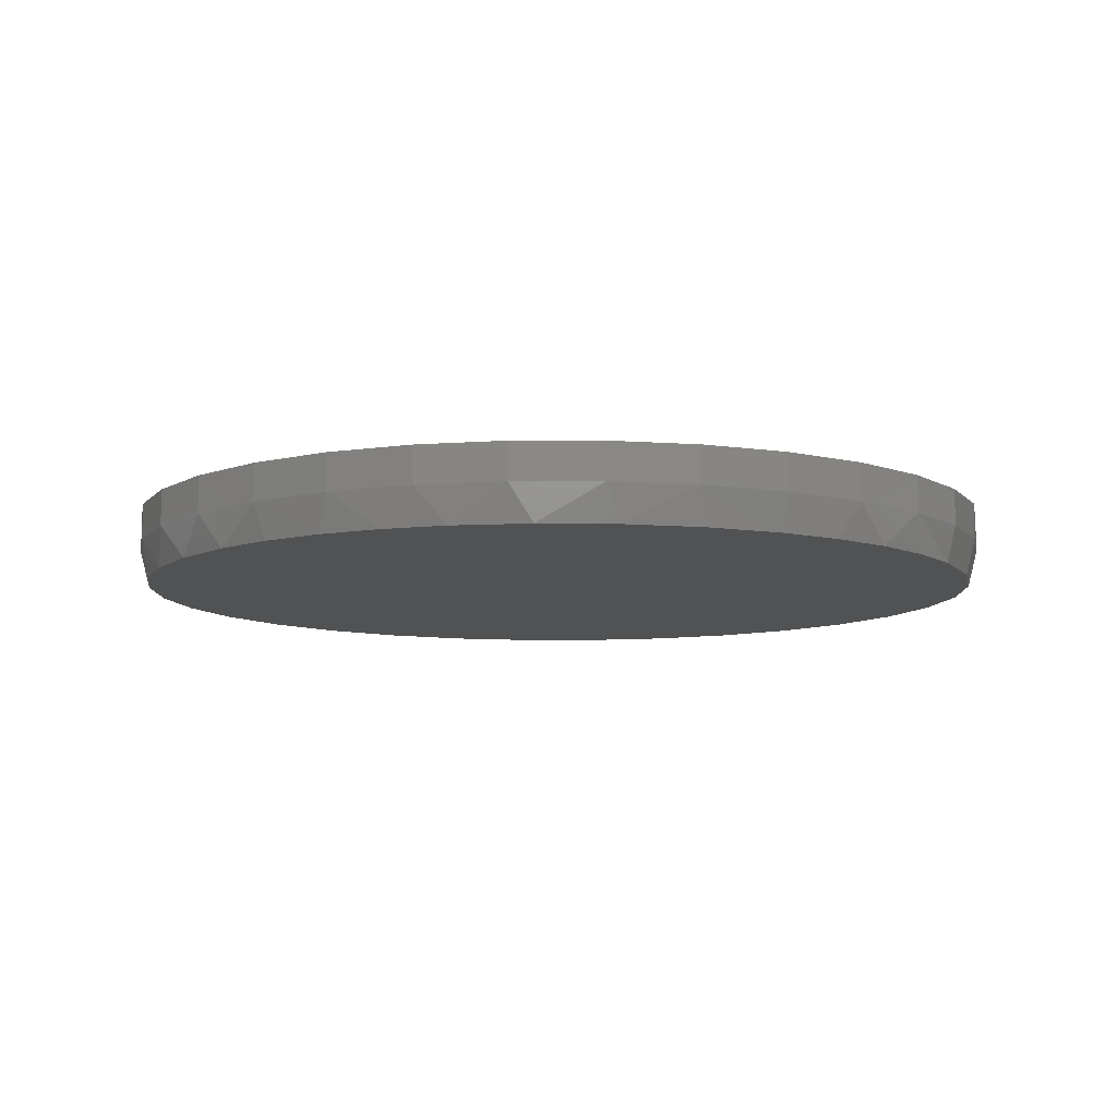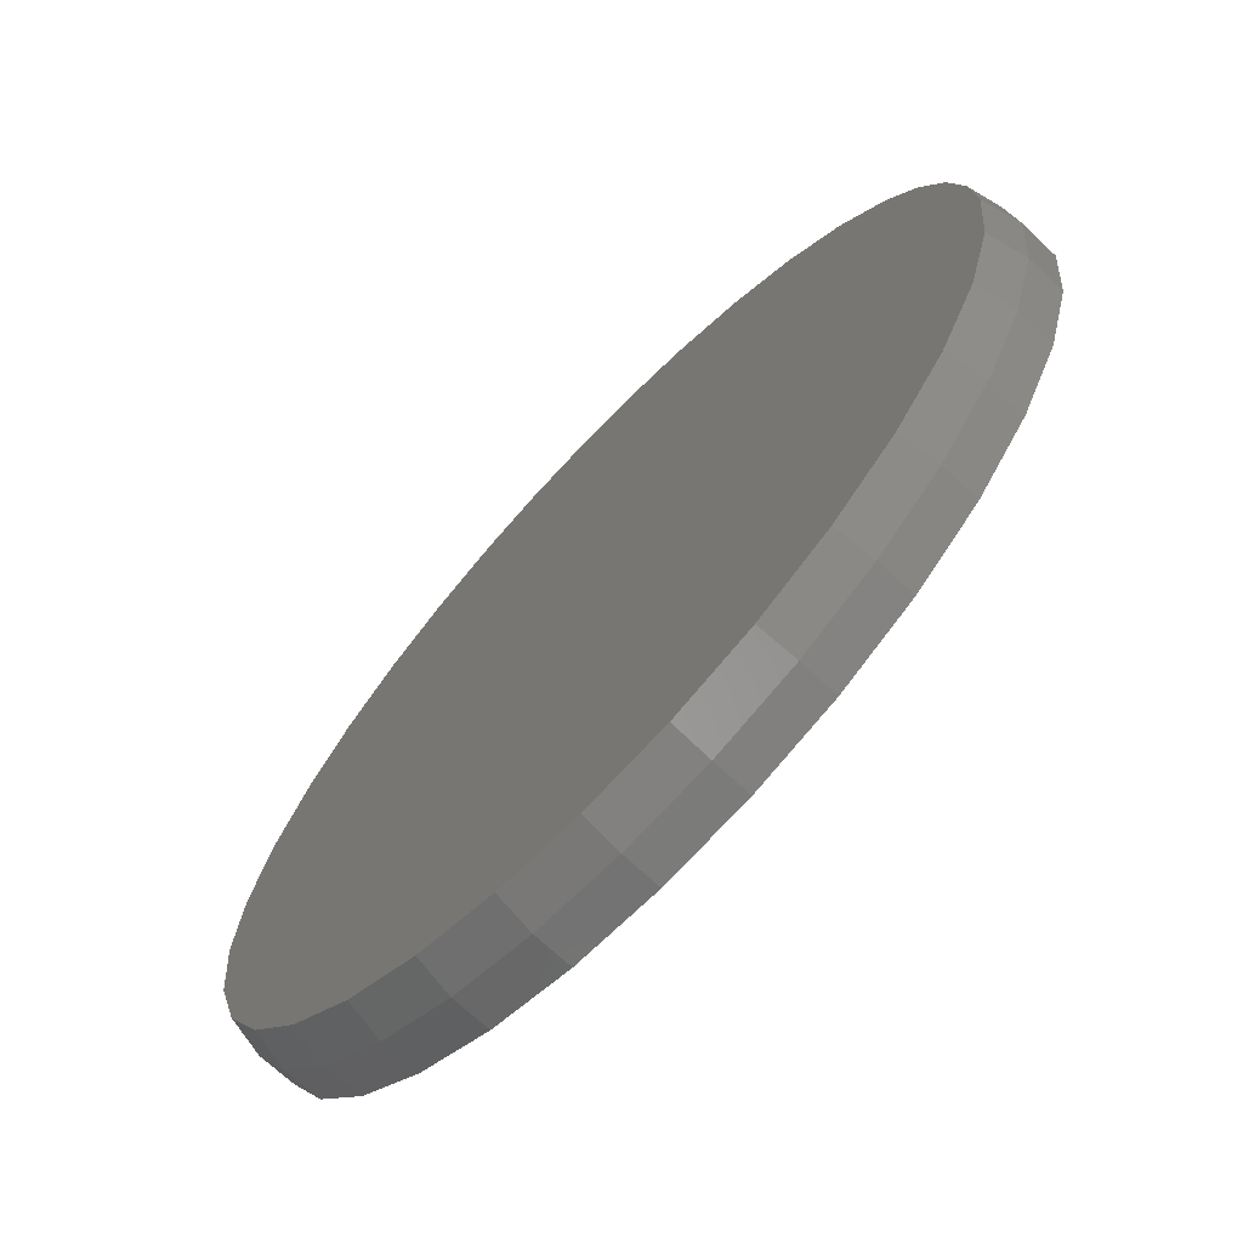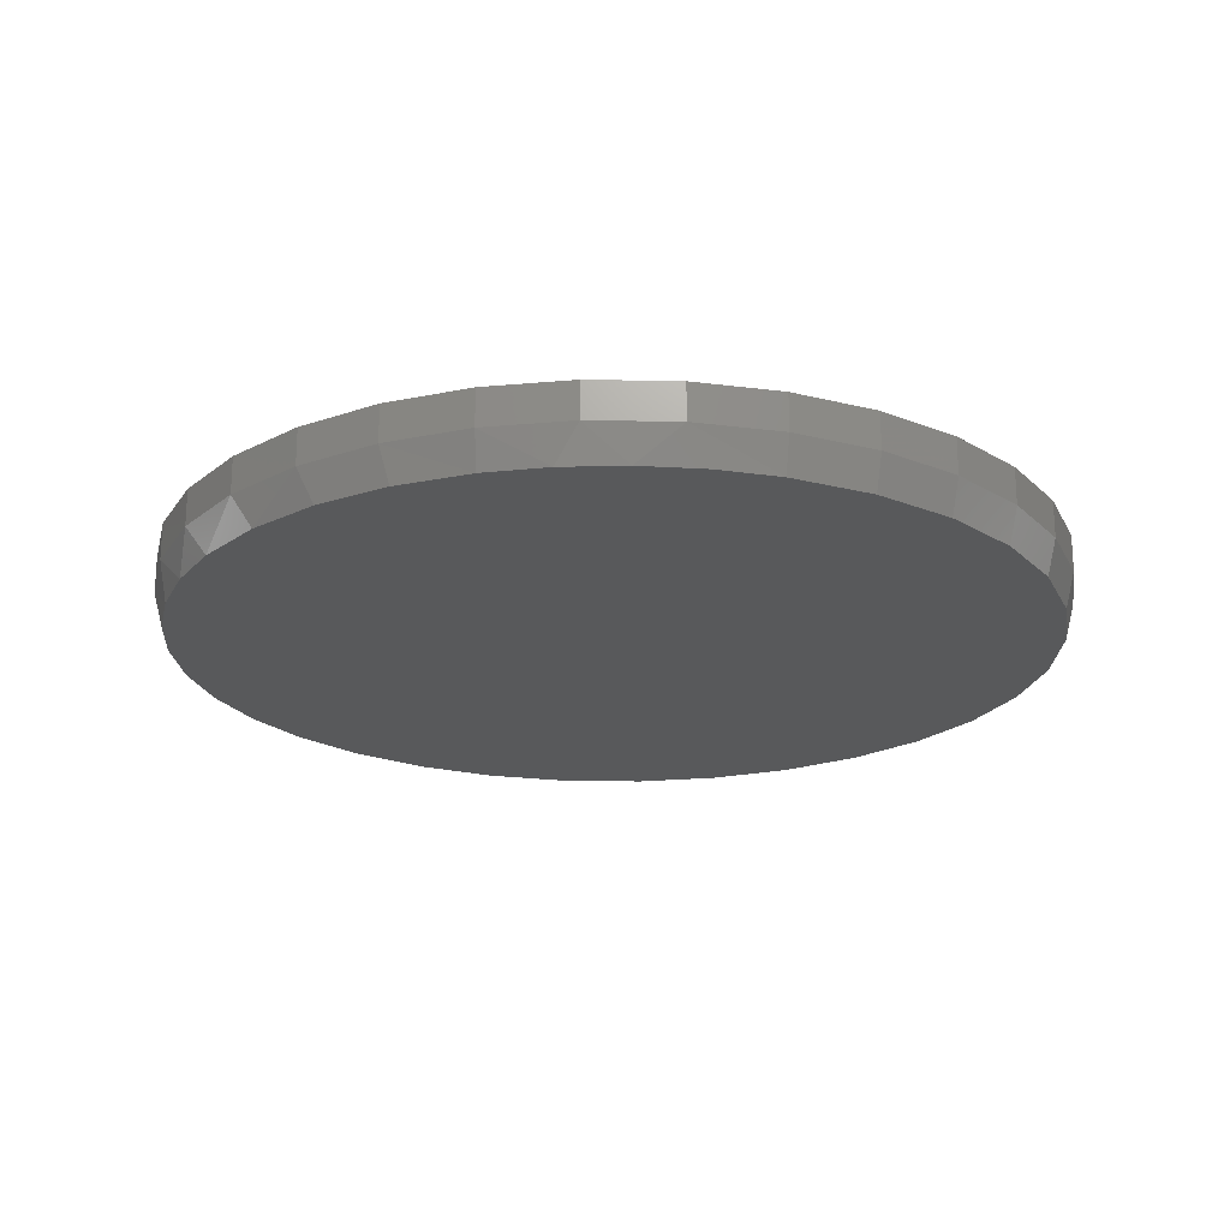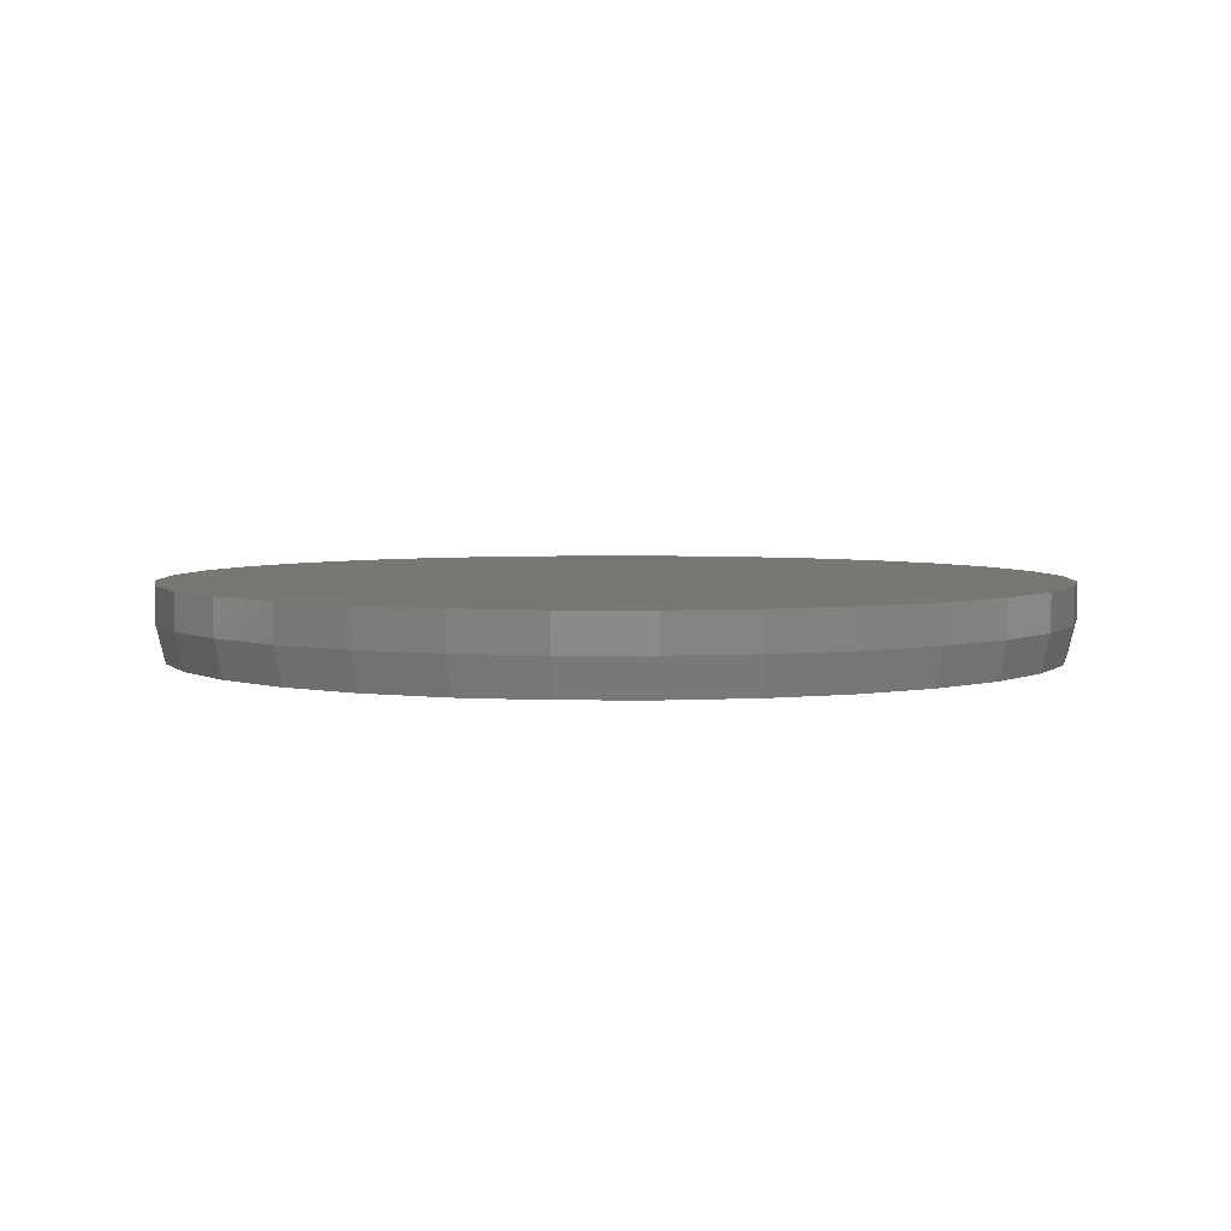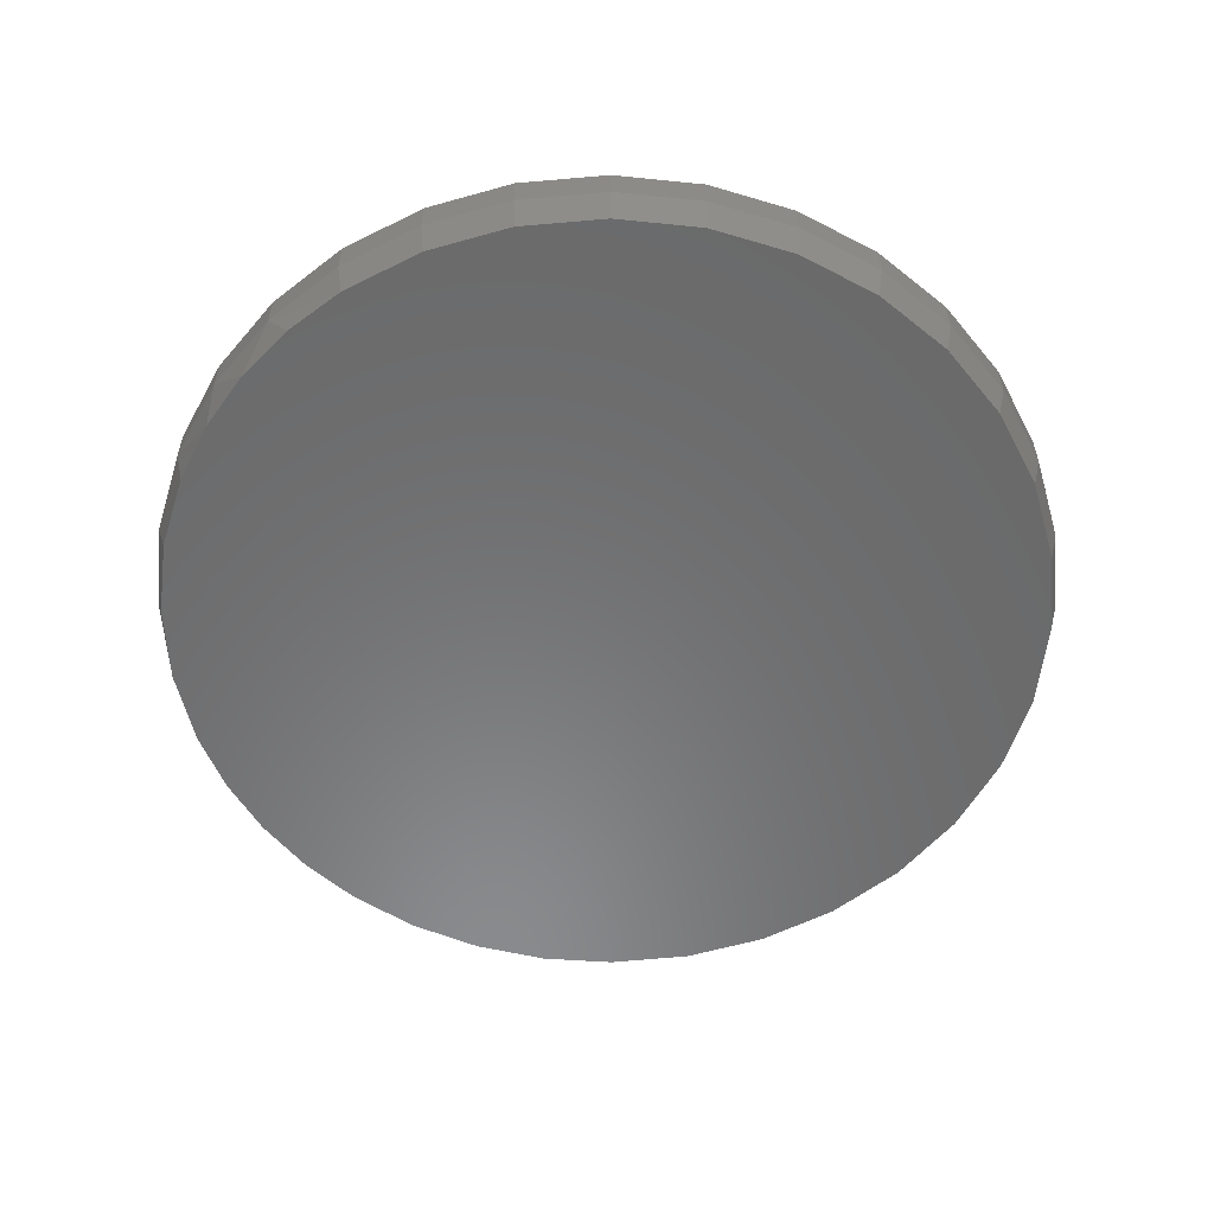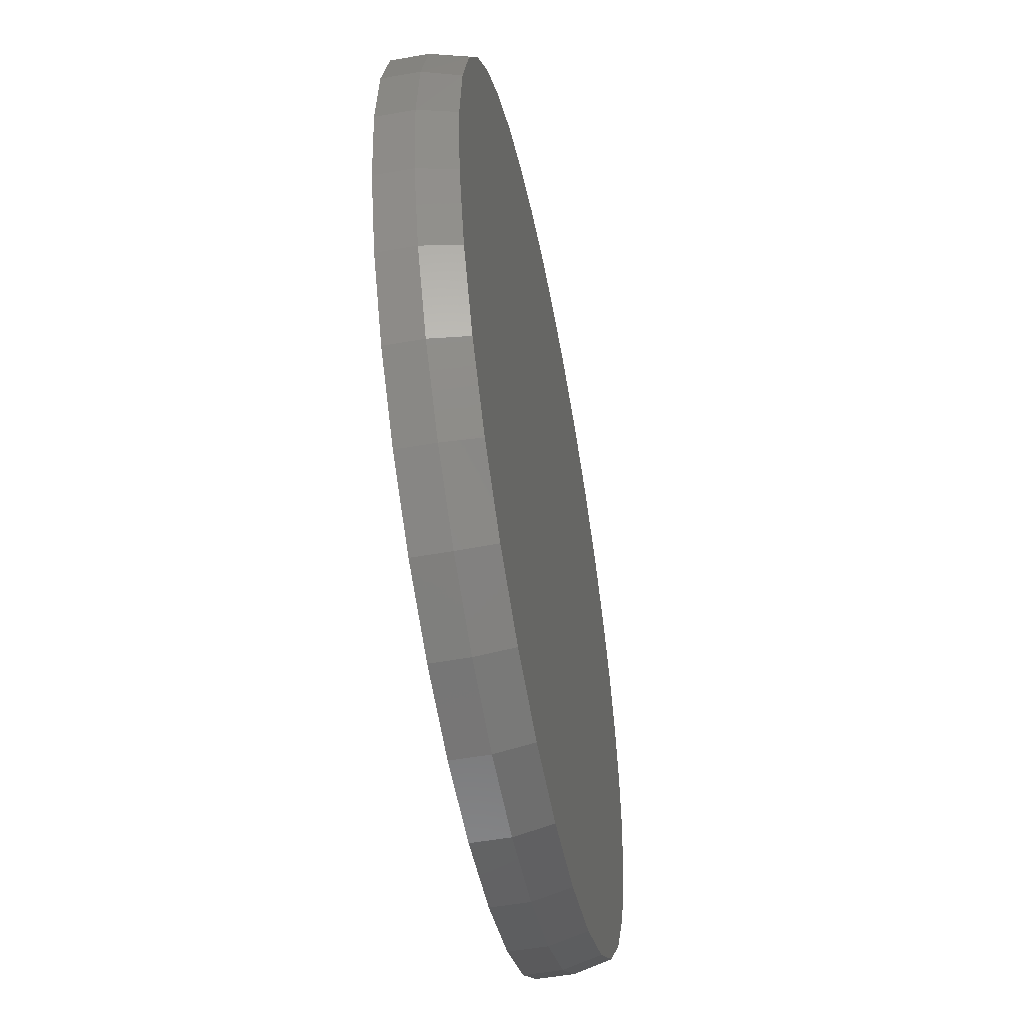
<metadata>
{"format":"stl","ext":"stl","renderer":"f3d","projection":"perspective","resolution":1024,"background":"white","views":[{"elev":-8.9,"azim":28.3,"up":"+Y"},{"elev":-69.8,"azim":46.6,"up":"+Z"},{"elev":-20.9,"azim":71.2,"up":"+Y"},{"elev":4.2,"azim":164.2,"up":"+Y"},{"elev":-56.4,"azim":123.3,"up":"+Y"},{"elev":-52.7,"azim":-79.2,"up":"+Z"}]}
</metadata>
<code>
# stl→obj: 99 verts, 194 faces
v 0.09436 -0.125 0.7372
v -0.01577 -0.125 0.7419
v -0.1254 -0.125 0.7302
v 0.2026 -0.125 0.7163
v -0.232 -0.125 0.7024
v 0.3267 -0.125 0.6703
v -0.346 -0.125 0.6525
v 0.4407 -0.125 0.6031
v -0.45 -0.125 0.5842
v 0.5409 -0.125 0.5166
v -0.5411 -0.125 0.4995
v 0.6242 -0.125 0.4138
v -0.6168 -0.125 0.4008
v 0.6784 -0.125 0.3185
v -0.6813 -0.125 0.2755
v 0.718 -0.125 0.2163
v -0.721 -0.125 0.1403
v 0.7421 -0.125 0.1093
v 0.7502 -0.125 6.39e-17
v -0.7344 -0.125 5.391e-08
v 0.7359 -0.125 -0.1448
v -0.7201 -0.125 -0.1448
v 0.6937 -0.125 -0.2841
v -0.6779 -0.125 -0.2841
v 0.6251 -0.125 -0.4124
v -0.6093 -0.125 -0.4124
v 0.5328 -0.125 -0.5249
v -0.517 -0.125 -0.5249
v 0.4203 -0.125 -0.6172
v -0.4045 -0.125 -0.6172
v 0.2919 -0.125 -0.6858
v -0.2762 -0.125 -0.6858
v 0.1527 -0.125 -0.728
v -0.1369 -0.125 -0.728
v 0.007895 -0.125 -0.7423
v 0.7658 1.674e-16 -9.282e-17
v 0.7658 -0.0625 -2.784e-16
v 0.7512 1.658e-16 -0.1479
v 0.7512 -0.0625 -0.1479
v 0.7081 1.61e-16 -0.29
v 0.7081 -0.0625 -0.29
v 0.6381 1.532e-16 -0.4211
v 0.6381 -0.0625 -0.4211
v 0.5438 1.428e-16 -0.5359
v 0.5438 -0.0625 -0.5359
v 0.429 1.3e-16 -0.6302
v 0.429 -0.0625 -0.6302
v 0.2979 1.155e-16 -0.7002
v 0.2979 -0.0625 -0.7002
v 0.1558 9.968e-17 -0.7433
v 0.1558 -0.0625 -0.7433
v 0.007895 8.327e-17 -0.7579
v 0.007895 -0.0625 -0.7579
v -0.14 6.685e-17 -0.7433
v -0.14 -0.0625 -0.7433
v -0.2821 5.107e-17 -0.7002
v -0.2821 -0.0625 -0.7002
v -0.4132 3.652e-17 -0.6302
v -0.4132 -0.0625 -0.6302
v -0.528 2.377e-17 -0.5359
v -0.528 -0.0625 -0.5359
v -0.6223 1.33e-17 -0.4211
v -0.6223 -0.0625 -0.4211
v -0.6923 5.529e-18 -0.29
v -0.6923 -0.0625 -0.29
v -0.7354 7.403e-19 -0.1479
v -0.7354 -0.0625 -0.1479
v -0.75 -8.765e-19 9.281e-17
v -0.75 -0.0625 9.281e-17
v -0.7354 7.403e-19 0.1479
v -0.7354 -0.0625 0.1479
v -0.6923 5.529e-18 0.29
v -0.6923 -0.0625 0.29
v -0.6223 1.33e-17 0.4211
v -0.6223 -0.0625 0.4211
v -0.528 2.377e-17 0.5359
v -0.528 -0.0625 0.5359
v -0.4132 3.652e-17 0.6302
v -0.4132 -0.0625 0.6302
v -0.2821 5.107e-17 0.7002
v -0.2821 -0.0625 0.7002
v -0.14 6.685e-17 0.7433
v -0.14 -0.0625 0.7433
v 0.007895 8.327e-17 0.7579
v 0.007895 -0.0625 0.7579
v 0.1558 9.968e-17 0.7433
v 0.1558 -0.0625 0.7433
v 0.2979 1.155e-16 0.7002
v 0.2979 -0.0625 0.7002
v 0.429 1.3e-16 0.6302
v 0.429 -0.0625 0.6302
v 0.5438 1.428e-16 0.5359
v 0.5438 -0.0625 0.5359
v 0.6381 1.532e-16 0.4211
v 0.6381 -0.0625 0.4211
v 0.7081 1.61e-16 0.29
v 0.7081 -0.0625 0.29
v 0.7512 1.658e-16 0.1479
v 0.7512 -0.0625 0.1479
f 1 2 3
f 1 3 4
f 4 3 5
f 4 5 6
f 6 5 7
f 6 7 8
f 8 7 9
f 8 9 10
f 10 9 11
f 10 11 12
f 12 11 13
f 12 13 14
f 14 13 15
f 14 15 16
f 16 15 17
f 16 17 18
f 18 17 19
f 19 17 20
f 19 20 21
f 21 20 22
f 21 22 23
f 23 22 24
f 23 24 25
f 25 24 26
f 25 26 27
f 27 26 28
f 27 28 29
f 29 28 30
f 29 30 31
f 31 30 32
f 31 32 33
f 33 32 34
f 33 34 35
f 36 37 38
f 38 37 39
f 38 39 40
f 40 39 41
f 40 41 42
f 42 41 43
f 42 43 44
f 44 43 45
f 44 45 46
f 46 45 47
f 46 47 48
f 48 47 49
f 48 49 50
f 50 49 51
f 50 51 52
f 52 51 53
f 52 53 54
f 54 53 55
f 54 55 56
f 56 55 57
f 56 57 58
f 58 57 59
f 58 59 60
f 60 59 61
f 60 61 62
f 62 61 63
f 62 63 64
f 64 63 65
f 64 65 66
f 66 65 67
f 66 67 68
f 68 67 69
f 68 69 70
f 70 69 71
f 70 71 72
f 72 71 73
f 72 73 74
f 74 73 75
f 74 75 76
f 76 75 77
f 76 77 78
f 78 77 79
f 78 79 80
f 80 79 81
f 80 81 82
f 82 81 83
f 82 83 84
f 84 83 85
f 84 85 86
f 86 85 87
f 86 87 88
f 88 87 89
f 88 89 90
f 90 89 91
f 90 91 92
f 92 91 93
f 92 93 94
f 94 93 95
f 94 95 96
f 96 95 97
f 96 97 98
f 98 97 99
f 98 99 36
f 36 99 37
f 99 97 16
f 97 95 14
f 16 97 14
f 95 93 12
f 14 95 12
f 93 91 8
f 10 93 8
f 91 89 6
f 8 91 6
f 89 87 4
f 6 89 4
f 87 85 1
f 4 87 1
f 85 83 2
f 1 85 2
f 83 81 5
f 3 83 5
f 81 79 7
f 5 81 7
f 79 77 9
f 7 79 9
f 77 75 11
f 9 77 11
f 75 73 13
f 11 75 13
f 10 12 93
f 3 2 83
f 13 73 15
f 15 73 71
f 15 71 17
f 17 71 69
f 17 69 20
f 16 18 99
f 99 18 19
f 99 19 37
f 53 34 55
f 55 34 32
f 55 32 57
f 57 32 30
f 57 30 59
f 59 30 28
f 59 28 61
f 61 28 26
f 61 26 63
f 63 26 24
f 63 24 65
f 65 24 22
f 65 22 67
f 67 22 20
f 67 20 69
f 34 53 35
f 35 53 51
f 35 51 33
f 33 51 49
f 33 49 31
f 31 49 47
f 31 47 29
f 29 47 45
f 29 45 27
f 27 45 43
f 27 43 25
f 25 43 41
f 25 41 23
f 23 41 39
f 23 39 21
f 21 39 37
f 21 37 19
f 84 86 82
f 52 54 50
f 50 54 56
f 50 56 48
f 48 56 58
f 48 58 46
f 46 58 60
f 46 60 44
f 44 60 62
f 44 62 42
f 42 62 64
f 42 64 40
f 40 64 66
f 40 66 38
f 38 66 68
f 38 68 36
f 36 68 70
f 36 70 98
f 98 70 72
f 98 72 96
f 96 72 74
f 96 74 94
f 94 74 76
f 94 76 92
f 92 76 78
f 92 78 90
f 90 78 80
f 90 80 88
f 88 80 82
f 88 82 86

</code>
